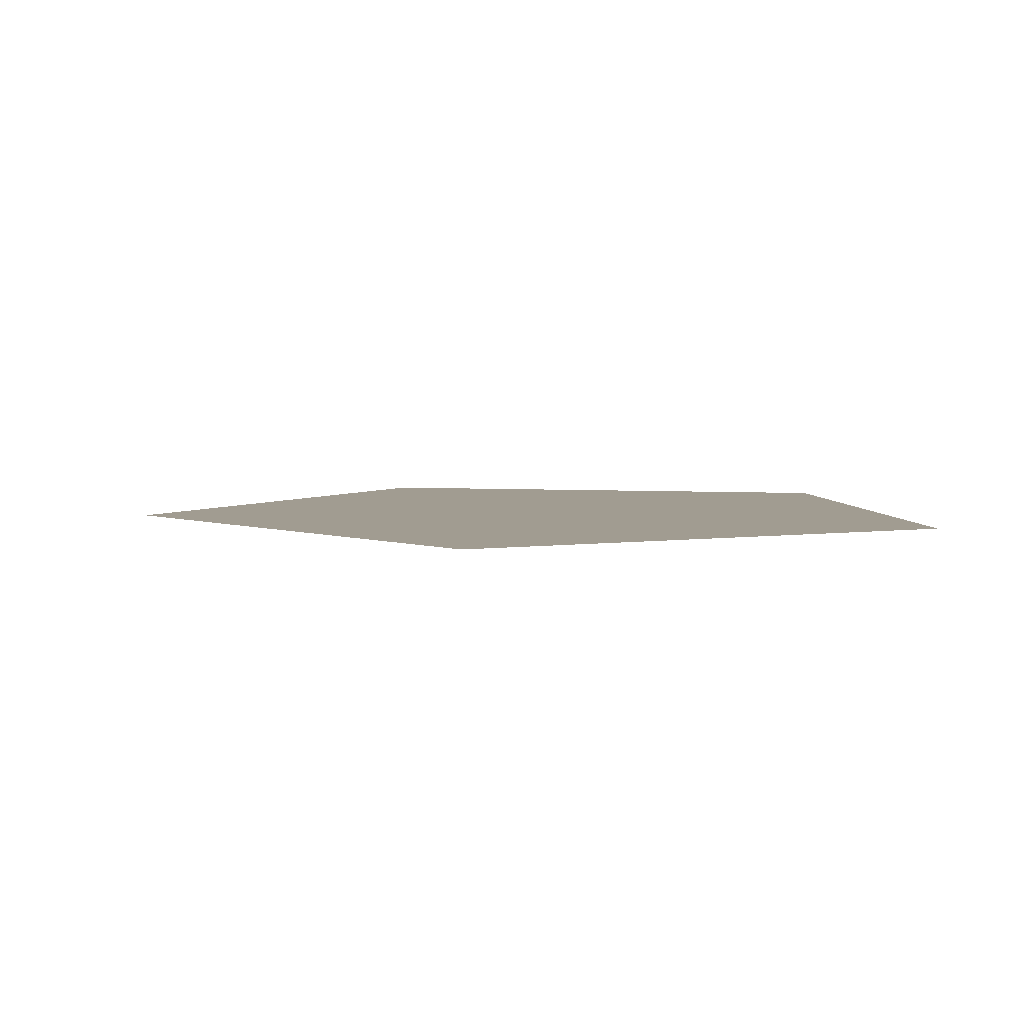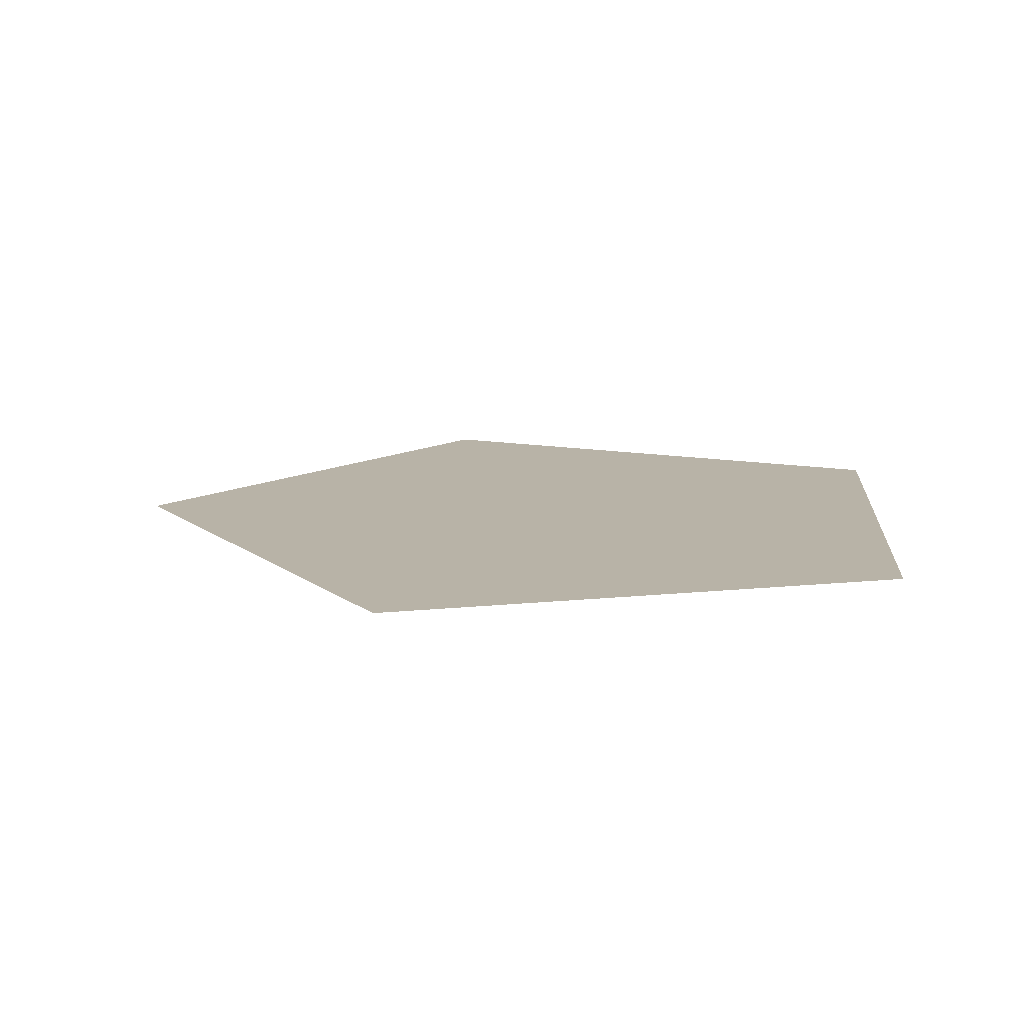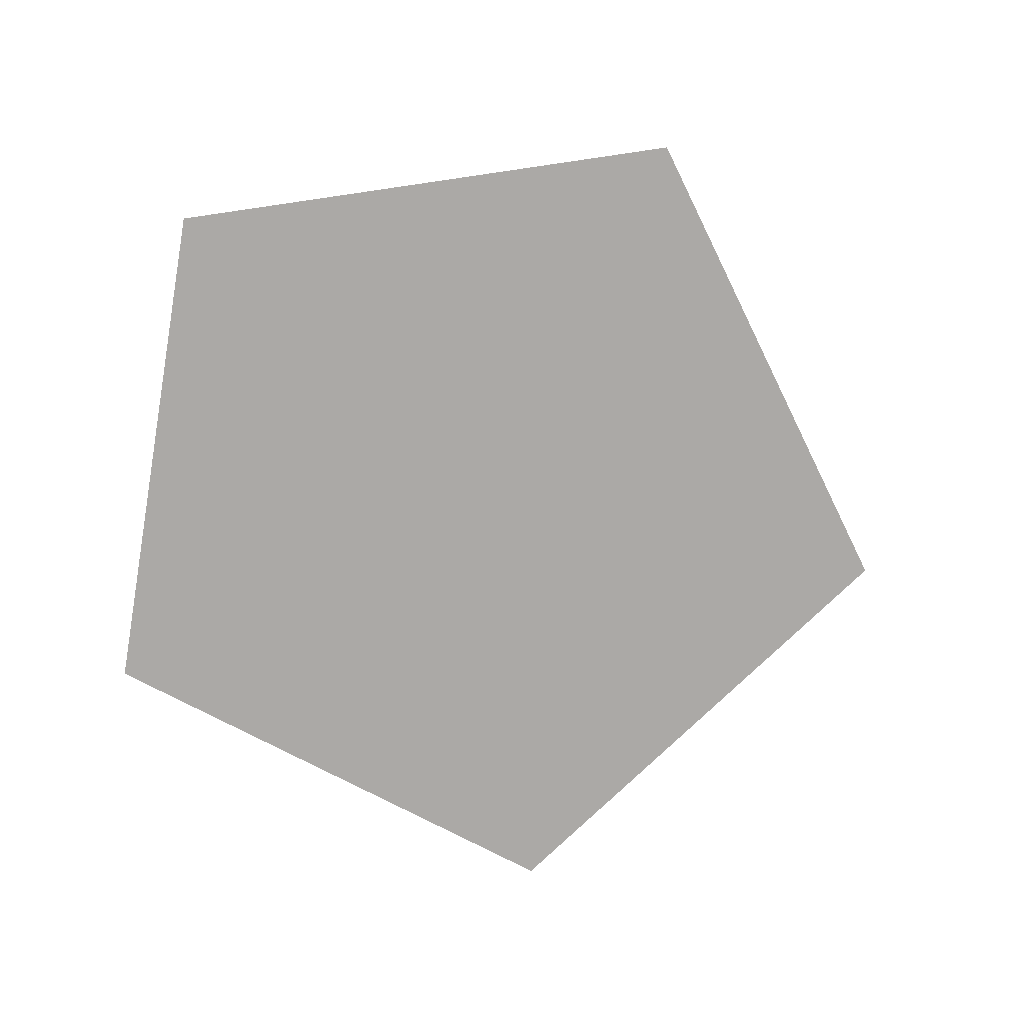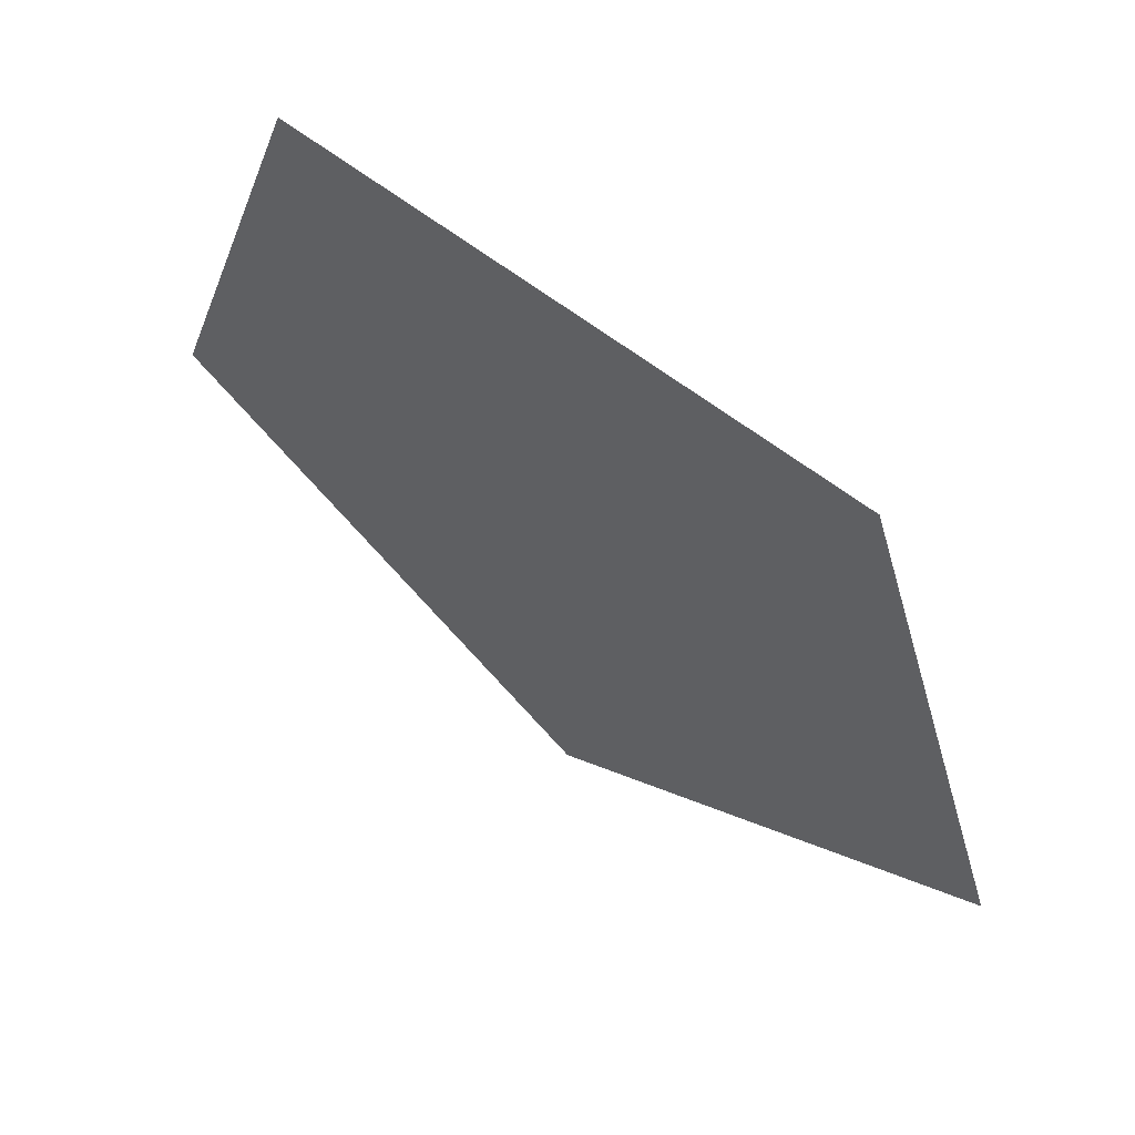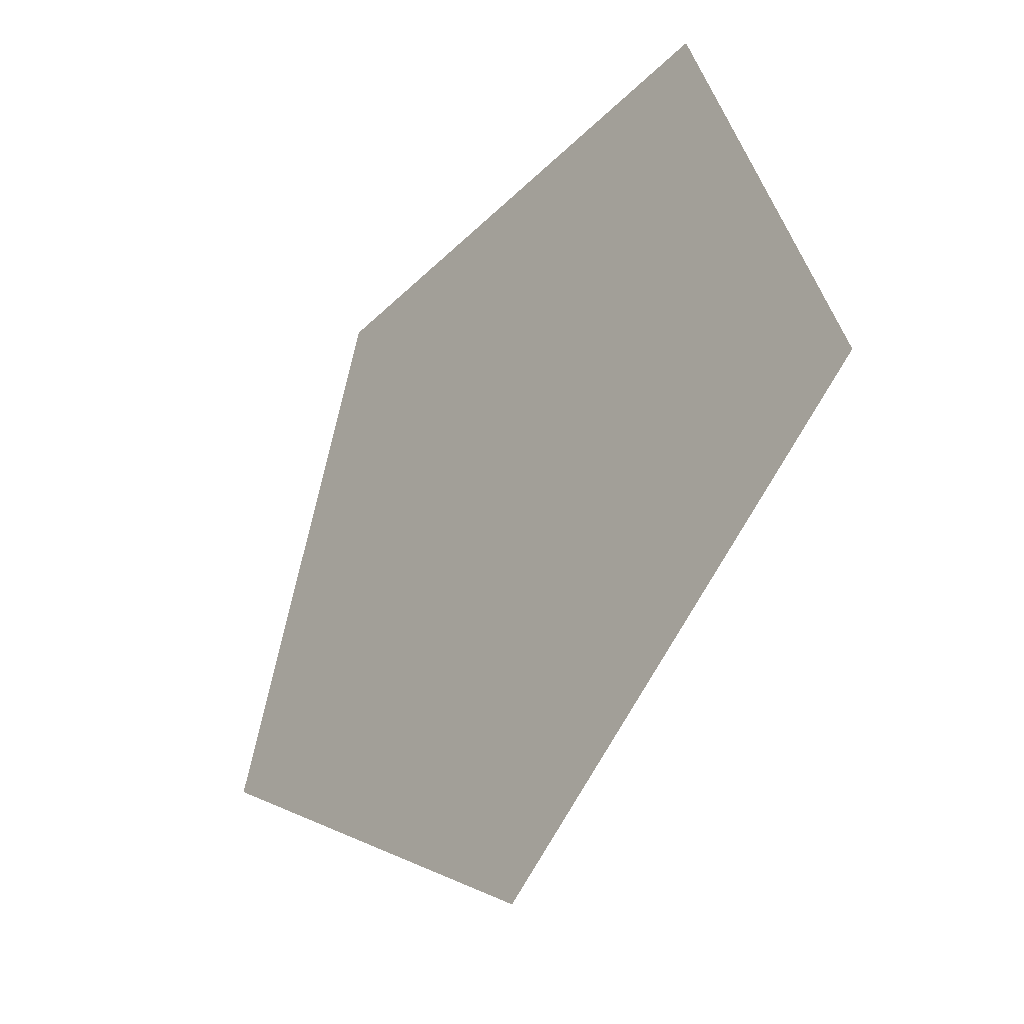
<metadata>
{"format":"obj","ext":"obj","renderer":"f3d","projection":"perspective","resolution":1024,"background":"white","views":[{"elev":4.5,"azim":-96.6,"up":"+Y"},{"elev":12.9,"azim":-85.6,"up":"+Y"},{"elev":-75.5,"azim":80.3,"up":"+Y"},{"elev":63.7,"azim":37.7,"up":"+Z"},{"elev":-37.9,"azim":-128.9,"up":"+Z"}]}
</metadata>
<code>
o Pentagon
v 0 0 -0.1524
v -0.1449 0 -0.04709
v -0.08958 0 0.1233
v 0.08958 0 0.1233
v 0.1449 0 -0.04709
f 3 5 1
f 1 2 3
f 3 4 5

</code>
